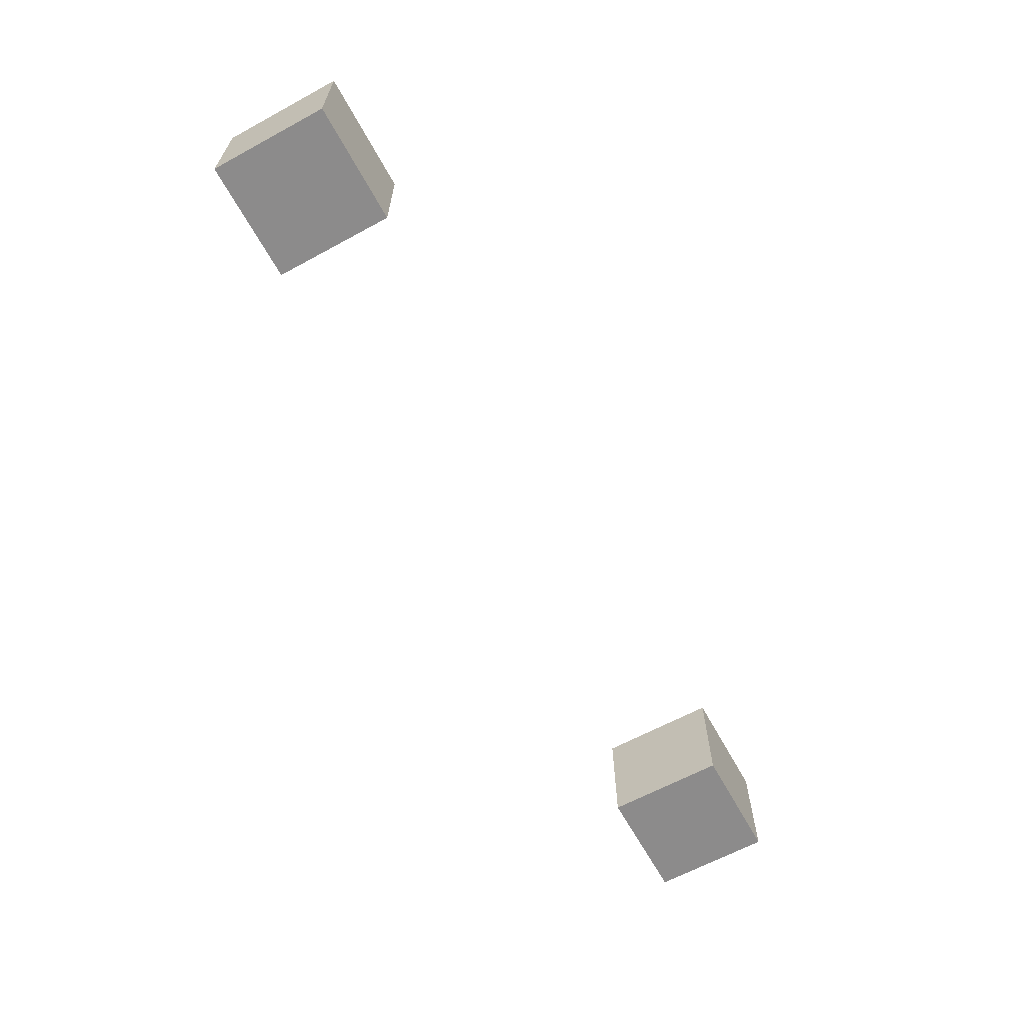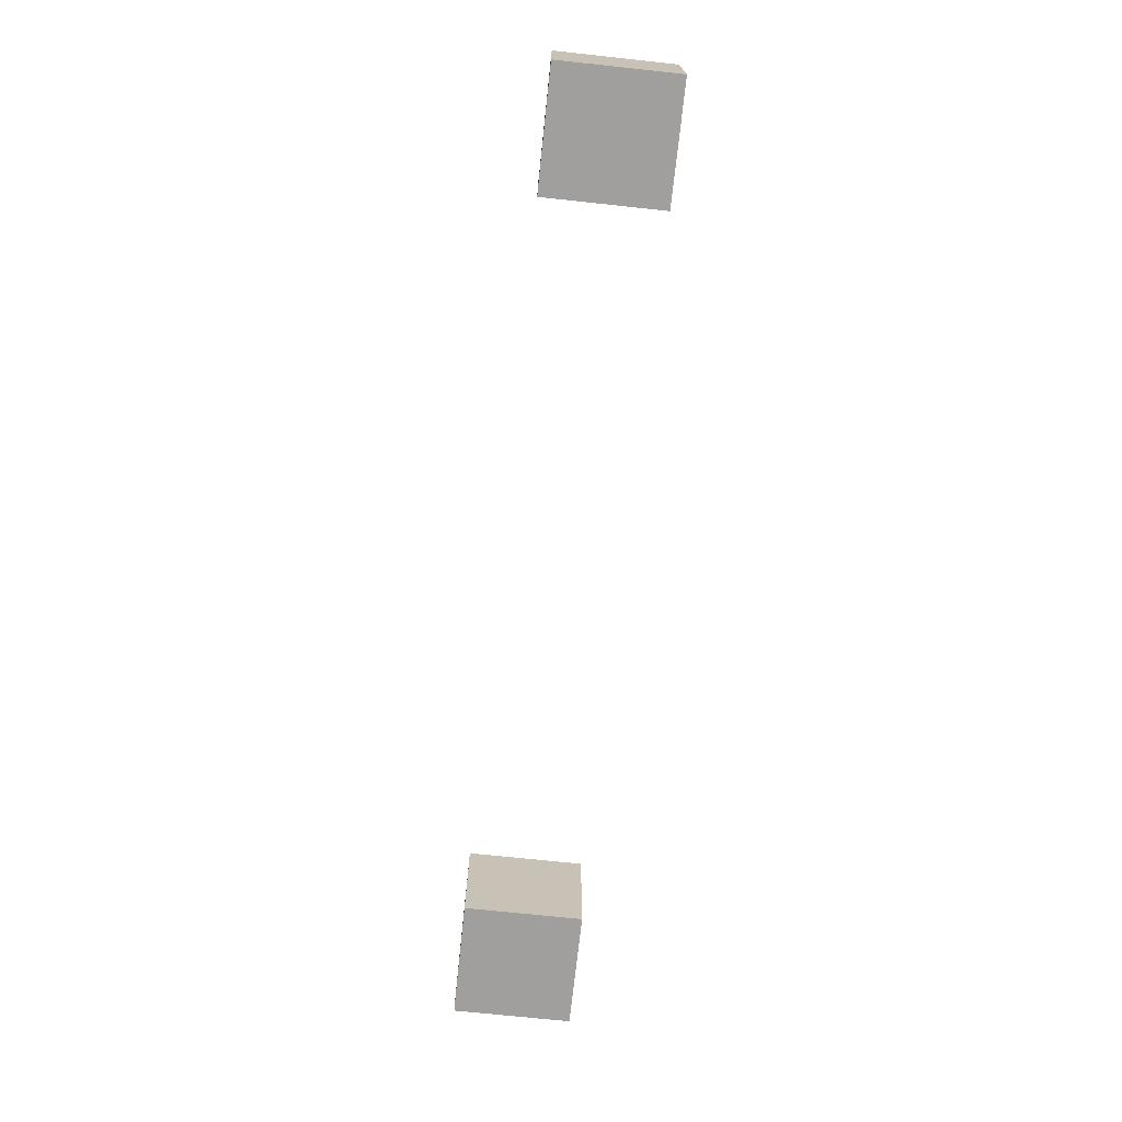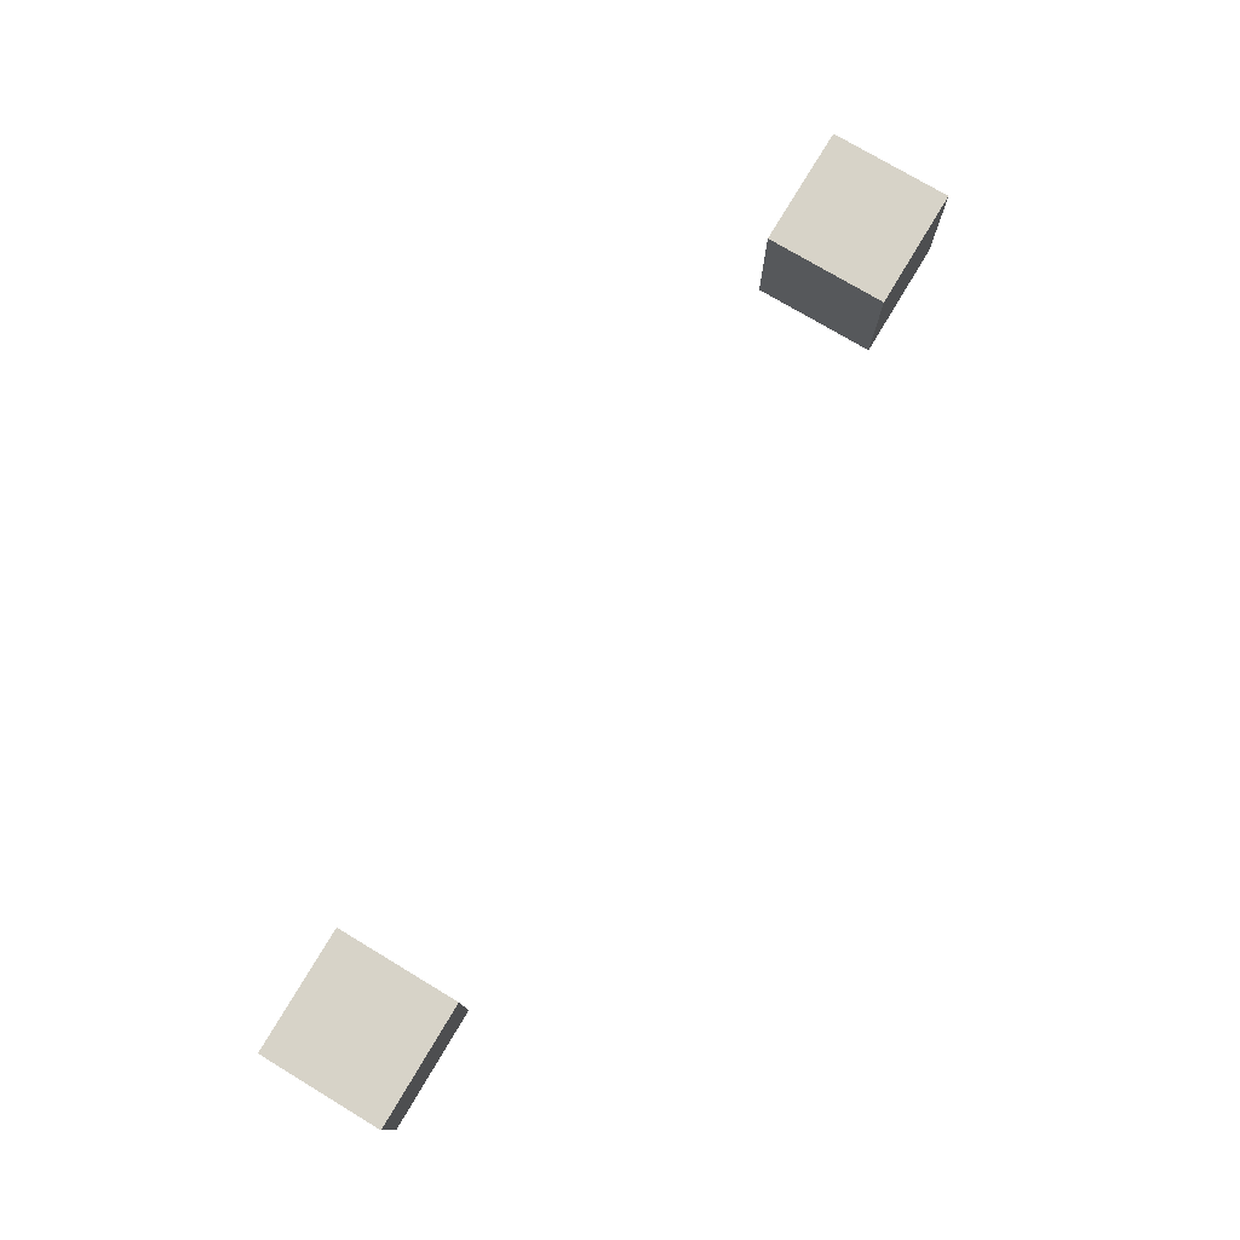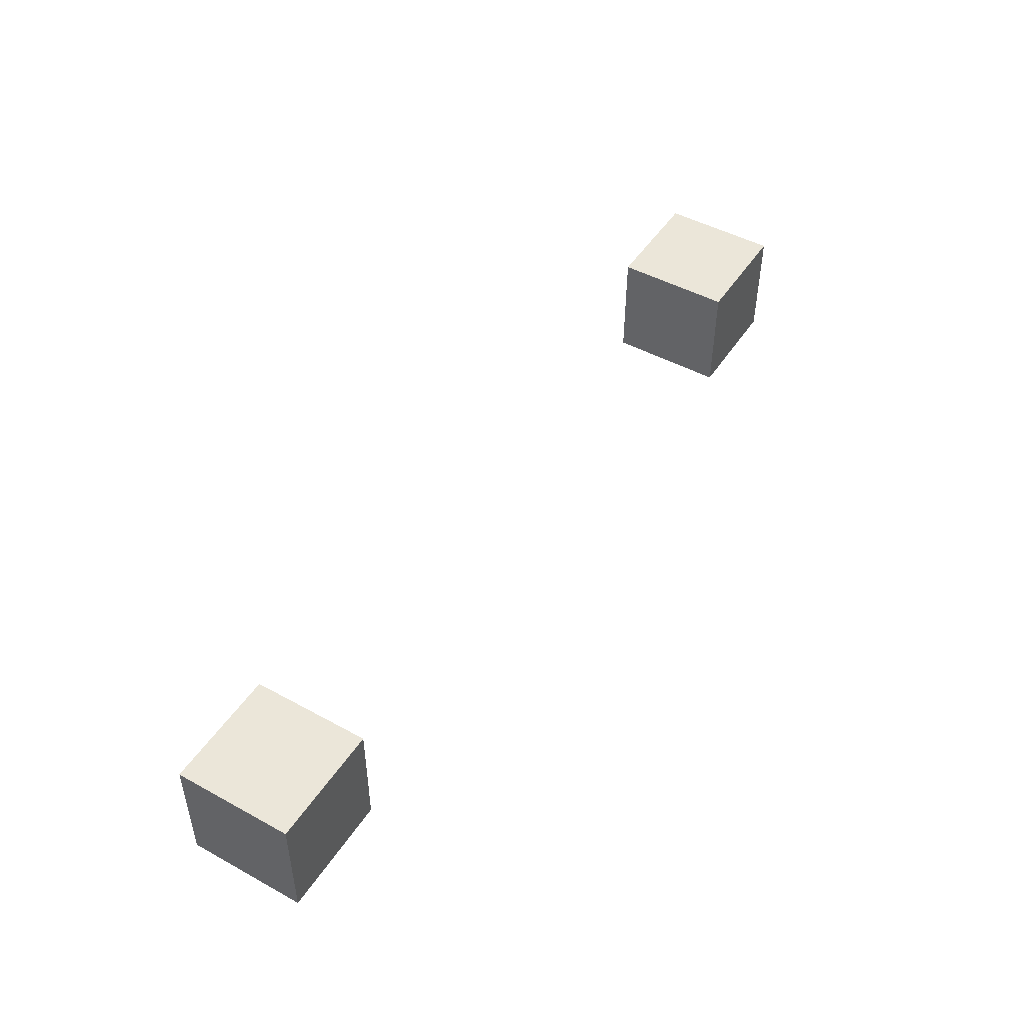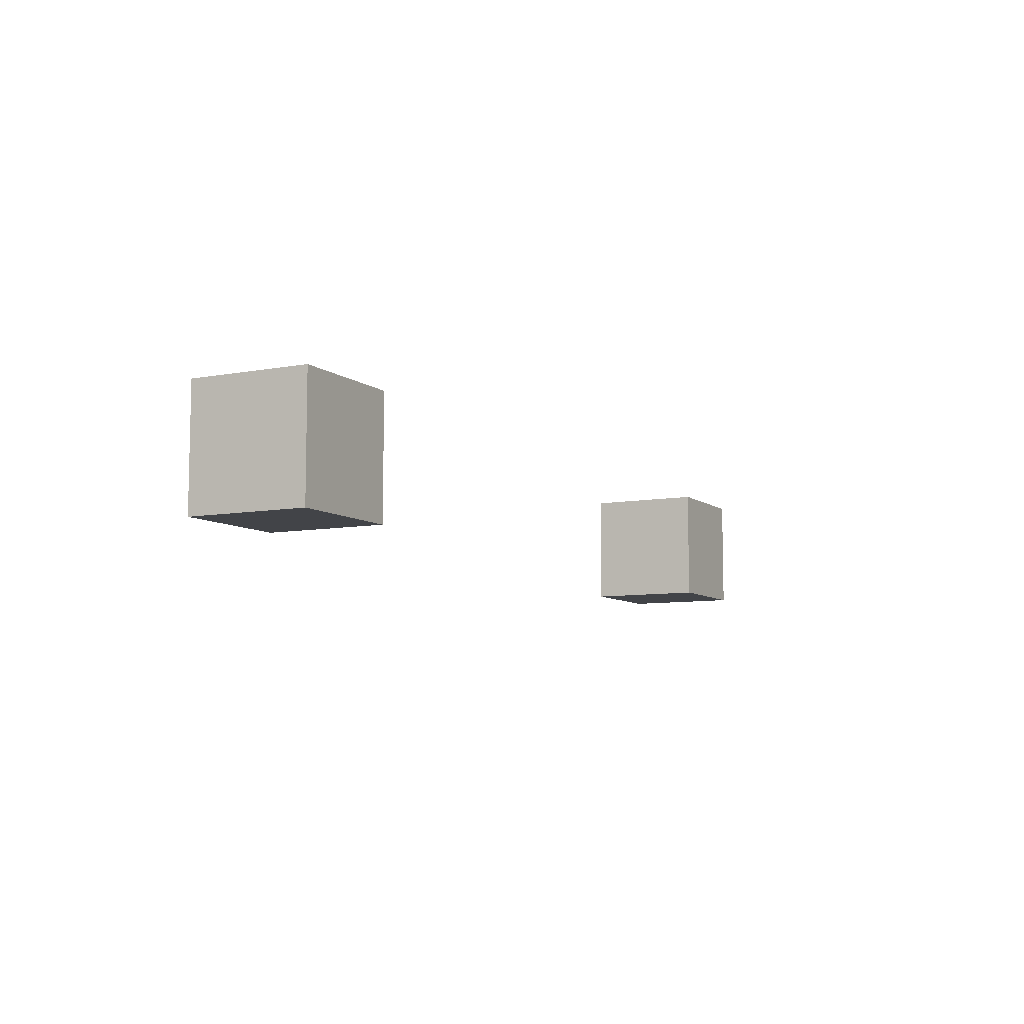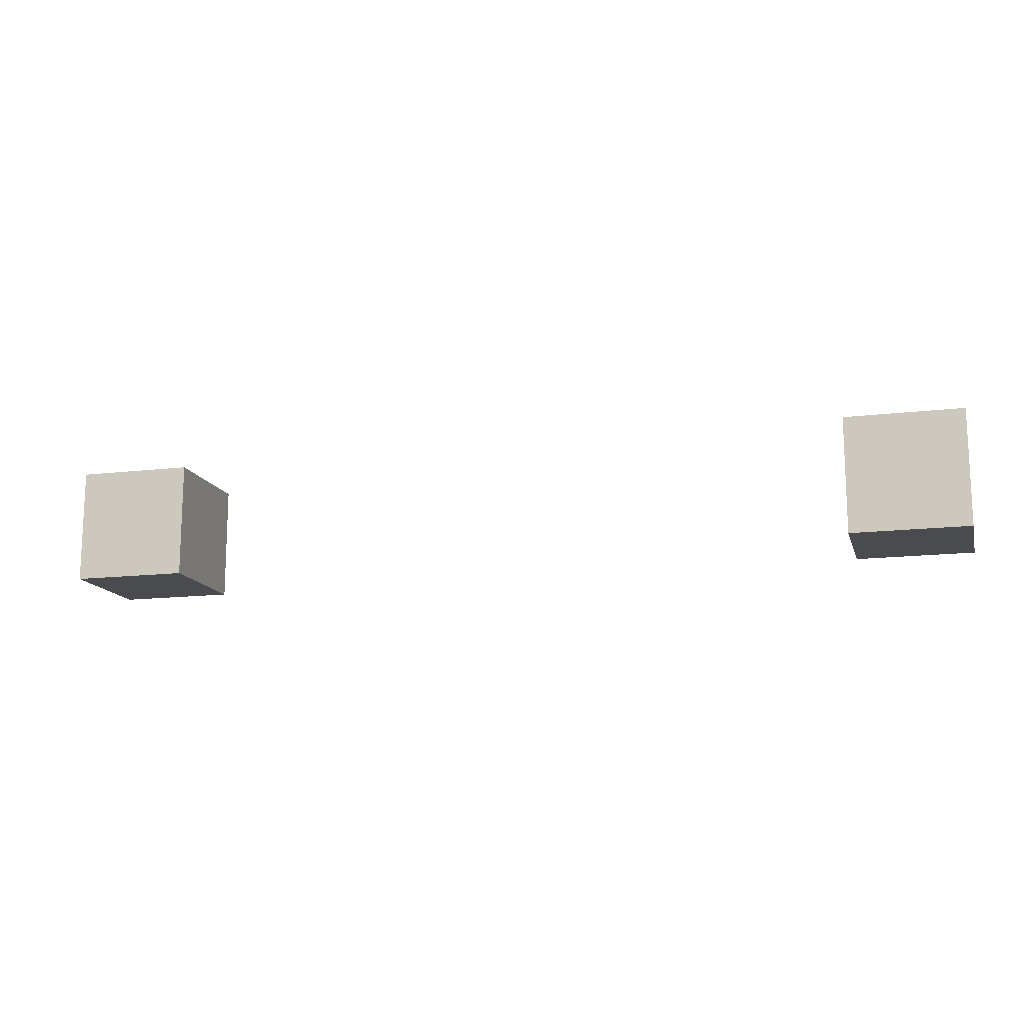
<metadata>
{"format":"obj","ext":"obj","renderer":"f3d","projection":"perspective","resolution":1024,"background":"white","views":[{"elev":-64.0,"azim":118.7,"up":"+Z"},{"elev":-71.4,"azim":-96.1,"up":"+Y"},{"elev":76.5,"azim":120.9,"up":"+Y"},{"elev":47.7,"azim":121.6,"up":"+Z"},{"elev":-8.0,"azim":-62.4,"up":"+Z"},{"elev":-14.3,"azim":-165.1,"up":"+Y"}]}
</metadata>
<code>
o
v -0.4 -0.05 0.05
v -0.4 -0.05 -0.05
v -0.4 0.05 0.05
v -0.4 0.05 -0.05
v 0.3 -0.05 0.05
v 0.3 -0.05 -0.05
v 0.3 0.05 0.05
v 0.3 0.05 -0.05
v -0.3 -0.05 0.05
v -0.3 -0.05 -0.05
v -0.3 0.05 0.05
v -0.3 0.05 -0.05
v 0.4 -0.05 0.05
v 0.4 -0.05 -0.05
v 0.4 0.05 0.05
v 0.4 0.05 -0.05
v -0.4 -0.05 0.05
v -0.4 0.05 0.05
v -0.3 -0.05 0.05
v -0.3 0.05 0.05
v 0.3 -0.05 0.05
v 0.3 0.05 0.05
v 0.4 -0.05 0.05
v 0.4 0.05 0.05
v -0.4 -0.05 -0.05
v -0.4 0.05 -0.05
v -0.3 -0.05 -0.05
v -0.3 0.05 -0.05
v 0.3 -0.05 -0.05
v 0.3 0.05 -0.05
v 0.4 -0.05 -0.05
v 0.4 0.05 -0.05
v -0.4 -0.05 0.05
v -0.3 -0.05 0.05
v 0.3 -0.05 0.05
v 0.4 -0.05 0.05
v -0.4 -0.05 -0.05
v -0.3 -0.05 -0.05
v 0.3 -0.05 -0.05
v 0.4 -0.05 -0.05
v -0.4 0.05 0.05
v -0.3 0.05 0.05
v 0.3 0.05 0.05
v 0.4 0.05 0.05
v -0.4 0.05 -0.05
v -0.3 0.05 -0.05
v 0.3 0.05 -0.05
v 0.4 0.05 -0.05
f 3 2 1
f 4 2 3
f 7 6 5
f 8 6 7
f 9 10 11
f 11 10 12
f 13 14 15
f 15 14 16
f 19 18 17
f 20 18 19
f 23 22 21
f 24 22 23
f 25 26 27
f 27 26 28
f 29 30 31
f 31 30 32
f 37 34 33
f 38 34 37
f 39 36 35
f 40 36 39
f 41 42 45
f 45 42 46
f 43 44 47
f 47 44 48

</code>
